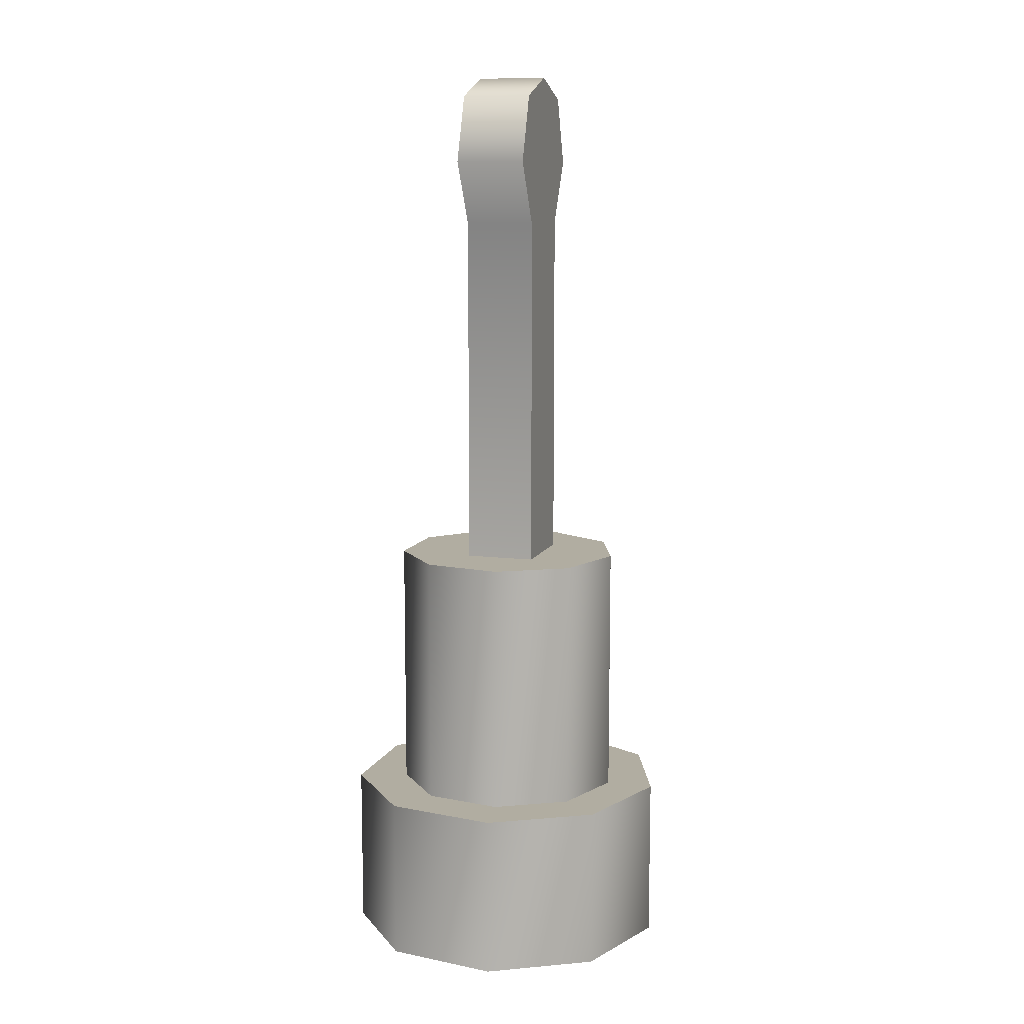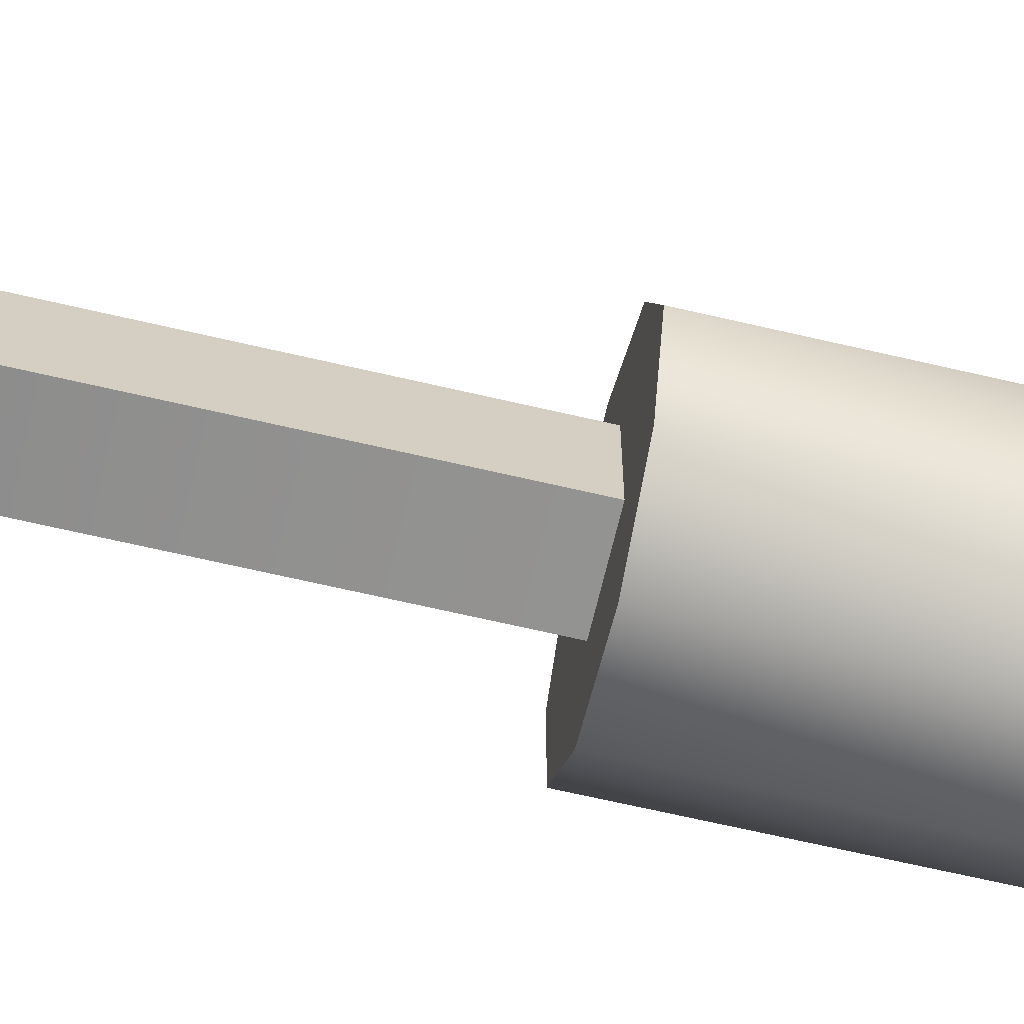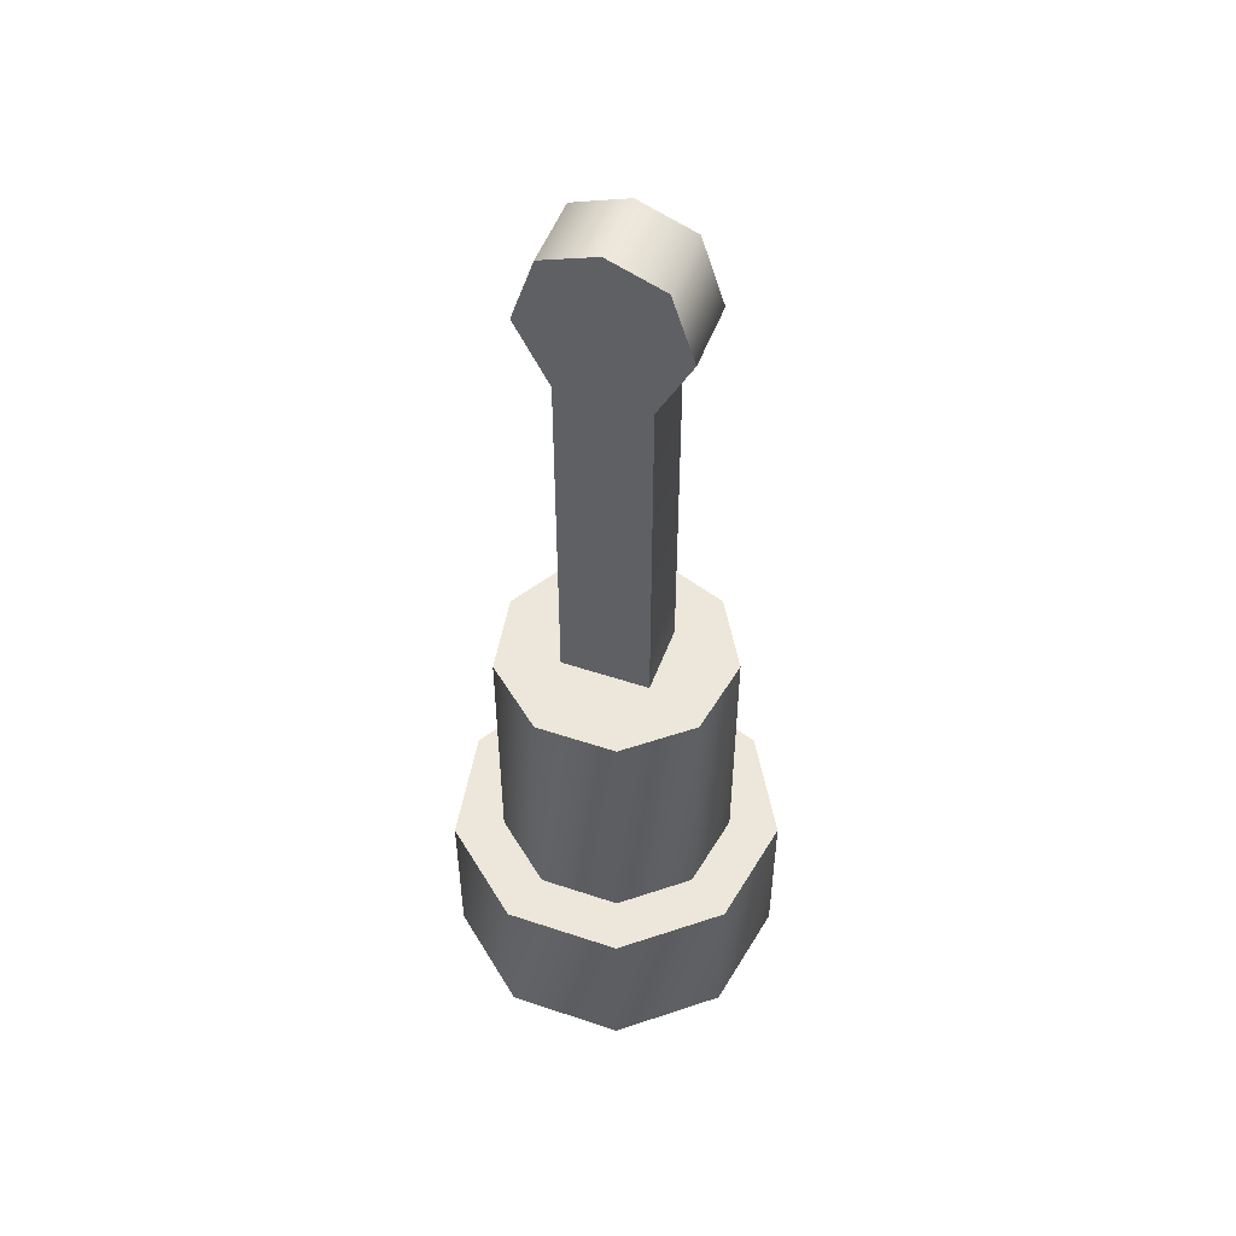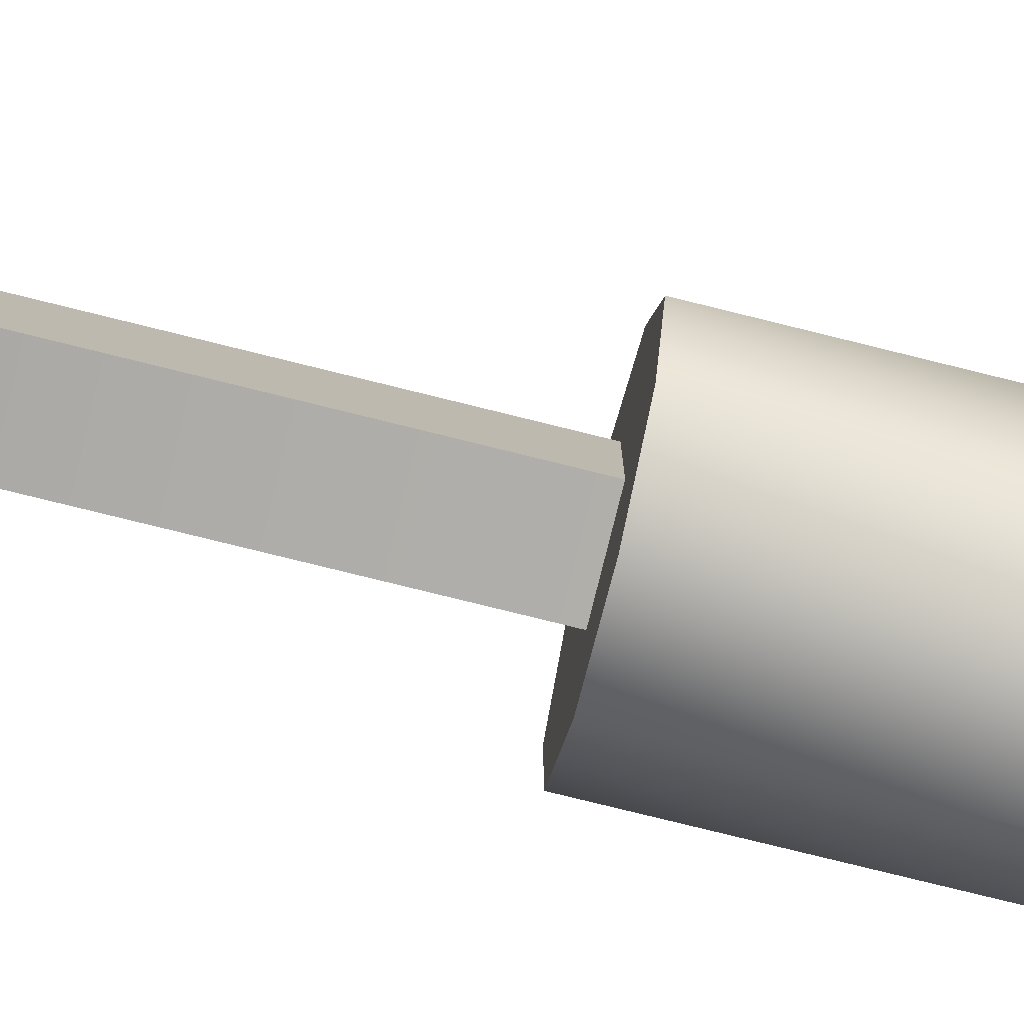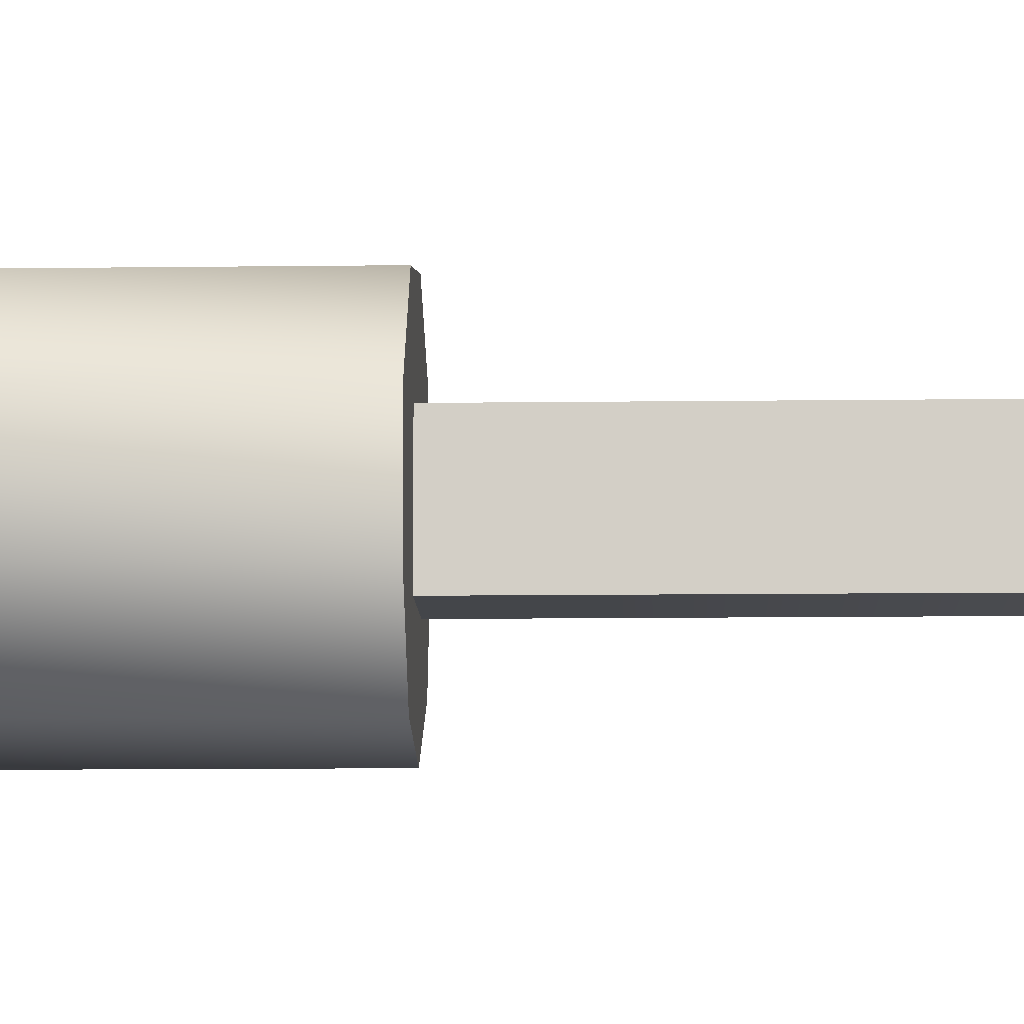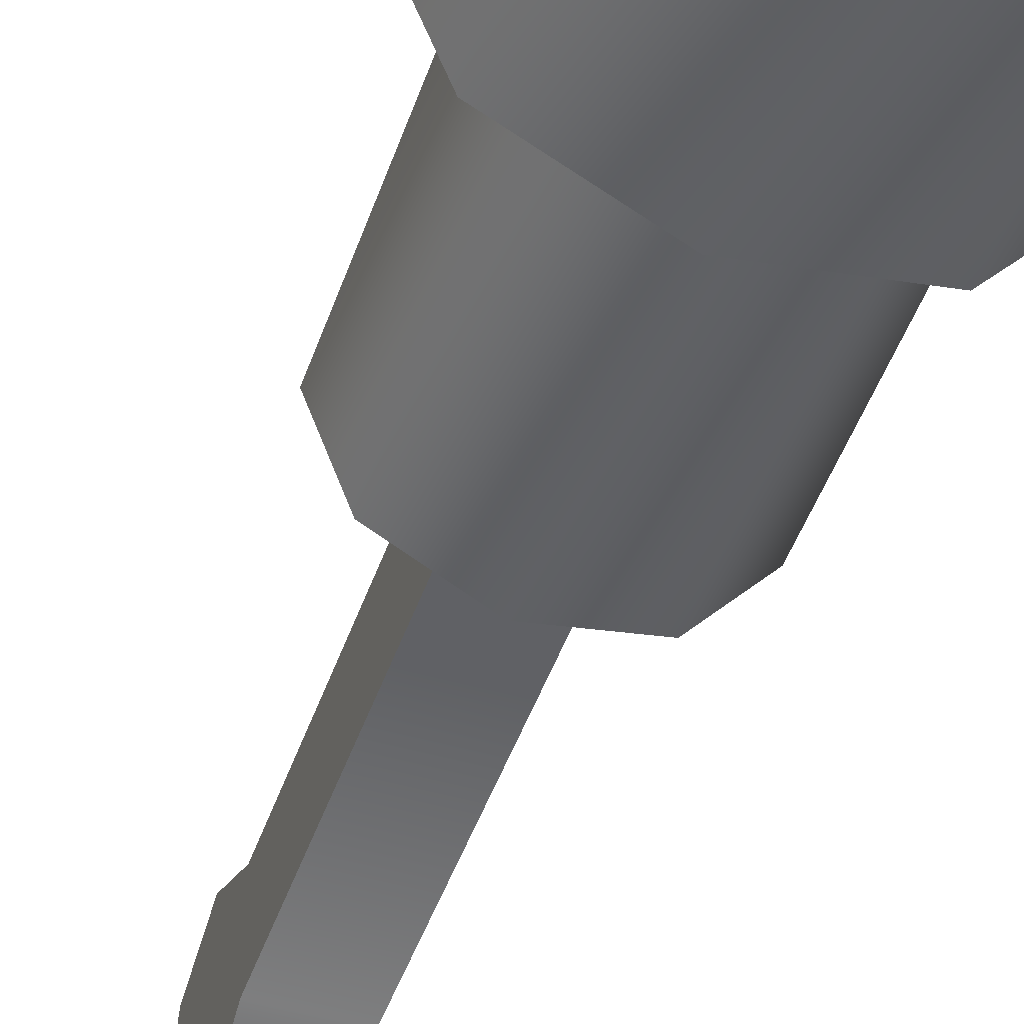
<metadata>
{"format":"obj","ext":"obj","renderer":"f3d","projection":"perspective","resolution":1024,"background":"white","views":[{"elev":10.4,"azim":-162.8,"up":"+Y"},{"elev":-66.7,"azim":-103.2,"up":"+Z"},{"elev":51.1,"azim":110.0,"up":"+Y"},{"elev":-78.0,"azim":-103.9,"up":"+Z"},{"elev":-9.8,"azim":92.0,"up":"+Z"},{"elev":-46.1,"azim":-18.4,"up":"+Z"}]}
</metadata>
<code>
g Piece5_Silver
v -2.122 26.91 -3.28
v -2.122 28.13 0.001706
v 2.124 28.13 0.001705
v 2.124 26.91 -3.28
v -2.122 22.87 -4.625
v 2.124 22.87 -4.625
v 2.124 19.03 -2.623
v -2.122 19.03 -2.623
v -2.122 22.87 4.629
v -2.122 22.87 -4.625
v -2.122 19.03 -2.623
v -2.122 19.03 2.627
v 2.124 22.87 4.629
v -2.122 22.87 4.629
v -2.122 19.03 2.627
v 2.124 19.03 2.627
v 2.124 22.87 -4.625
v 2.124 22.87 4.629
v 2.124 19.03 2.627
v 2.124 19.03 -2.623
v -2.122 26.91 -3.28
v 2.124 26.91 -3.28
v 2.124 28.13 0.001705
v 2.124 26.91 3.283
v 2.124 26.91 -3.28
v -2.122 28.13 0.001706
v -2.122 26.91 -3.28
v -2.122 26.91 3.283
v 2.124 26.91 3.283
v -2.122 26.91 3.283
v -2.122 26.91 3.283
v 2.124 26.91 3.283
v 2.124 28.13 0.001705
v -2.122 28.13 0.001706
v -2.122 19.03 -2.623
v 2.124 19.03 -2.623
v 2.124 -2.843 -2.623
v -2.122 -2.843 -2.623
v -2.122 -2.843 -2.623
v -2.122 -2.843 2.627
v 2.124 19.03 2.627
v -2.122 19.03 2.627
v -2.122 -2.843 2.627
v 2.124 -2.843 2.627
v 2.124 -2.843 2.627
v 2.124 -2.843 -2.623
f 1 3 4
f 3 1 2
f 12 39 40
f 39 12 11
f 9 11 12
f 11 9 10
f 28 10 9
f 10 28 26
f 26 27 10
f 18 25 23
f 25 18 17
f 19 17 18
f 17 19 20
f 45 20 19
f 20 45 46
f 23 24 18
f 14 29 30
f 29 14 13
f 15 13 14
f 13 15 16
f 6 21 22
f 21 6 5
f 7 5 6
f 5 7 8
f 33 31 32
f 31 33 34
f 37 35 36
f 35 37 38
f 43 41 42
f 41 43 44
v -6.789 -18.25 -0.000231
v -5.151 -18.25 4.5
v -5.151 -2.577 4.5
v -6.789 -2.577 -0.000236
v -1.005 -18.25 6.893
v -1.005 -2.577 6.893
v 3.711 -18.25 6.062
v 3.711 -2.577 6.062
v 3.711 -18.25 6.062
v 6.789 -18.25 2.394
v 6.789 -2.577 2.394
v 3.711 -2.577 6.062
v 6.789 -18.25 -2.395
v 6.789 -2.577 -2.395
v 3.711 -18.25 -6.063
v 3.711 -2.577 -6.063
v -1.005 -18.25 -6.894
v -1.005 -2.577 -6.894
v -5.151 -18.25 -4.5
v -5.151 -2.577 -4.499
v 5.302 -18.13 8.66
v -1.434 -18.13 9.847
v -1.434 -28.13 9.847
v 9.698 -18.13 3.42
v 5.302 -18.13 8.66
v 5.302 -28.13 8.66
v 9.698 -28.13 3.42
v -7.358 -28.13 -6.428
v -9.698 -28.13 -0.000227
v -9.698 -18.13 -0.000231
v -7.358 -18.13 -6.428
v -1.434 -18.13 -9.848
v -1.434 -28.13 -9.848
v 5.302 -18.13 -8.66
v 5.302 -28.13 -8.66
v -7.358 -28.13 6.428
v -7.358 -18.13 6.428
v 5.302 -28.13 8.66
v 9.698 -18.13 -3.42
v 9.698 -28.13 -3.42
f 53 54 51
f 52 51 54
f 51 52 48
f 49 48 52
f 48 49 47
f 50 47 49
f 47 50 65
f 66 65 50
f 65 66 63
f 64 63 66
f 63 64 61
f 62 61 64
f 61 62 59
f 60 59 62
f 59 60 56
f 57 56 60
f 56 57 55
f 58 55 57
f 71 72 70
f 73 70 72
f 70 73 85
f 86 85 73
f 85 86 80
f 81 80 86
f 80 81 78
f 79 78 81
f 78 79 77
f 74 77 79
f 77 74 76
f 75 76 74
f 76 75 83
f 82 83 75
f 83 82 68
f 69 68 82
f 68 69 67
f 84 67 69
v 6.789 -2.577 -2.395
v 3.711 -2.577 -6.063
v -1.005 -2.577 -6.894
v -5.151 -2.577 4.5
v -1.005 -2.577 6.893
v 3.711 -2.577 6.062
v -6.789 -2.577 -0.000236
v -5.151 -2.577 -4.499
v 6.789 -2.577 2.394
v -7.358 -18.13 6.428
v -1.434 -18.13 9.847
v 5.302 -18.13 8.66
v 9.698 -18.13 3.42
v 9.698 -18.13 -3.42
v 5.302 -18.13 -8.66
v -1.434 -18.13 -9.848
v -7.358 -18.13 -6.428
v -9.698 -18.13 -0.000231
f 87 88 89
f 95 87 92
f 89 92 87
f 92 89 90
f 94 90 89
f 90 94 93
f 90 91 92
f 99 100 98
f 102 98 100
f 98 102 96
f 103 96 102
f 96 103 104
f 96 97 98
f 100 101 102

</code>
